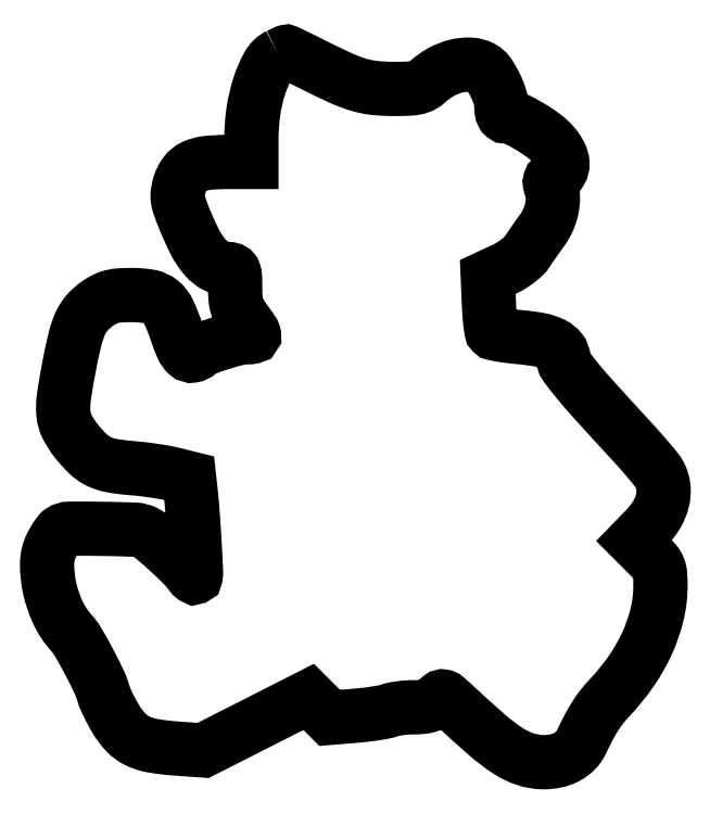
<metadata>
{"format":"dxf","ext":"dxf","renderer":"ezdxf+matplotlib","layout":"modelspace","background":"white","min_lineweight":24,"dpi":150}
</metadata>
<code>
0
SECTION
2
ENTITIES
0
POLYLINE
8
0
66
1
70
1
0
VERTEX
8
0
10
71.42
20
217.9
42
0.1548
0
VERTEX
8
0
10
68.2
20
214.8
42
0.04716
0
VERTEX
8
0
10
65.49
20
208.6
42
0.04247
0
VERTEX
8
0
10
63.63
20
200.6
42
0.03658
0
VERTEX
8
0
10
63
20
192.1
42
0
0
VERTEX
8
0
10
63
20
185
42
0
0
VERTEX
8
0
10
55.45
20
185
42
0.02668
0
VERTEX
8
0
10
49.19
20
184.7
42
0.08487
0
VERTEX
8
0
10
45.18
20
183.5
42
0.1213
0
VERTEX
8
0
10
42.59
20
181.4
42
0.08809
0
VERTEX
8
0
10
40.9
20
178.1
42
0.03296
0
VERTEX
8
0
10
40.36
20
175.7
42
0.06871
0
VERTEX
8
0
10
40.31
20
173.8
42
0.0527
0
VERTEX
8
0
10
40.79
20
171.7
42
0.01301
0
VERTEX
8
0
10
42.02
20
168.3
42
0.02085
0
VERTEX
8
0
10
45.51
20
160.5
42
0.06232
0
VERTEX
8
0
10
48.74
20
155.6
42
0.09661
0
VERTEX
8
0
10
52.14
20
152.9
42
0.1194
0
VERTEX
8
0
10
56.05
20
152
42
-0.131
0
VERTEX
8
0
10
57.07
20
151.7
42
-0.184
0
VERTEX
8
0
10
57.67
20
151
42
-0.07171
0
VERTEX
8
0
10
57.94
20
149.5
42
-0.008969
0
VERTEX
8
0
10
58
20
146.2
42
0.01974
0
VERTEX
8
0
10
58.13
20
142.9
42
0.05323
0
VERTEX
8
0
10
58.56
20
140.6
42
0.05755
0
VERTEX
8
0
10
59.43
20
138.6
42
0.02632
0
VERTEX
8
0
10
61
20
136.2
42
-0.0052
0
VERTEX
8
0
10
63.35
20
132.8
42
-0.1086
0
VERTEX
8
0
10
63.8
20
131.7
42
-0.3999
0
VERTEX
8
0
10
63.43
20
131.2
42
-0.05567
0
VERTEX
8
0
10
61.9
20
131
42
0.05984
0
VERTEX
8
0
10
58.71
20
130.6
42
0.01616
0
VERTEX
8
0
10
53.78
20
129.2
42
0.0145
0
VERTEX
8
0
10
49
20
127.6
42
0.09002
0
VERTEX
8
0
10
46.79
20
126.3
42
-0.1367
0
VERTEX
8
0
10
44.89
20
125.3
42
-0.2361
0
VERTEX
8
0
10
43.24
20
125.8
42
-0.105
0
VERTEX
8
0
10
41.7
20
128
42
-0.02031
0
VERTEX
8
0
10
39.96
20
132.6
42
0.02792
0
VERTEX
8
0
10
37.53
20
138.8
42
0.1115
0
VERTEX
8
0
10
35.08
20
142
42
0.1301
0
VERTEX
8
0
10
31.71
20
143.5
42
0.04408
0
VERTEX
8
0
10
26.28
20
144
42
0.01459
0
VERTEX
8
0
10
22.55
20
143.9
42
0.04433
0
VERTEX
8
0
10
20.05
20
143.5
42
0.05557
0
VERTEX
8
0
10
17.98
20
142.8
42
0.03481
0
VERTEX
8
0
10
15.74
20
141.5
42
0.05921
0
VERTEX
8
0
10
12.57
20
138.7
42
0.07504
0
VERTEX
8
0
10
10.42
20
135.5
42
0.04928
0
VERTEX
8
0
10
8.76
20
130.8
42
0.01226
0
VERTEX
8
0
10
7.007
20
122.8
42
0.01017
0
VERTEX
8
0
10
5.278
20
112.8
42
0.05887
0
VERTEX
8
0
10
5.099
20
107.5
42
0.09557
0
VERTEX
8
0
10
6.229
20
103.5
42
0.05096
0
VERTEX
8
0
10
9.005
20
99.11
42
0.03259
0
VERTEX
8
0
10
12.63
20
95.09
42
0.07804
0
VERTEX
8
0
10
15.91
20
92.77
42
0.0716
0
VERTEX
8
0
10
19.9
20
91.46
42
0.02417
0
VERTEX
8
0
10
26
20
90.69
42
-0.009692
0
VERTEX
8
0
10
29.25
20
90.38
42
-0.00726
0
VERTEX
8
0
10
32.82
20
89.91
42
-0.007345
0
VERTEX
8
0
10
36.16
20
89.37
42
-0.01664
0
VERTEX
8
0
10
38.67
20
88.84
42
0
0
VERTEX
8
0
10
43.84
20
87.57
42
0
0
VERTEX
8
0
10
44.39
20
82.53
42
-0.007307
0
VERTEX
8
0
10
44.64
20
79.88
42
-0.002081
0
VERTEX
8
0
10
44.96
20
75.75
42
-0.002095
0
VERTEX
8
0
10
45.28
20
71.08
42
-0.002219
0
VERTEX
8
0
10
45.55
20
66.5
42
-0.0017
0
VERTEX
8
0
10
45.92
20
59.17
42
-0.04787
0
VERTEX
8
0
10
45.83
20
57.27
42
-0.5609
0
VERTEX
8
0
10
45.32
20
57.05
42
-0.08262
0
VERTEX
8
0
10
44.33
20
58.04
42
0.0402
0
VERTEX
8
0
10
41.84
20
60.96
42
0.01128
0
VERTEX
8
0
10
37.5
20
65.12
42
0.01046
0
VERTEX
8
0
10
33.03
20
69.04
42
0.05468
0
VERTEX
8
0
10
30.32
20
70.86
42
0.1107
0
VERTEX
8
0
10
27.18
20
71.7
42
0.006327
0
VERTEX
8
0
10
17.13
20
71.97
42
0.005295
0
VERTEX
8
0
10
6.927
20
72.01
42
0.1454
0
VERTEX
8
0
10
4.39
20
71.23
42
0.07952
0
VERTEX
8
0
10
3.851
20
70.74
42
0.01653
0
VERTEX
8
0
10
3.087
20
69.7
42
0.01697
0
VERTEX
8
0
10
2.271
20
68.43
42
0.0153
0
VERTEX
8
0
10
1.513
20
67.06
42
0.1158
0
VERTEX
8
0
10
0.07811
20
61.27
42
0.05747
0
VERTEX
8
0
10
0.8533
20
53.71
42
0.05521
0
VERTEX
8
0
10
3.446
20
46.07
42
0.07435
0
VERTEX
8
0
10
7.477
20
40
42
-0.05214
0
VERTEX
8
0
10
9.701
20
36.95
42
-0.01004
0
VERTEX
8
0
10
13.02
20
30.97
42
-0.01047
0
VERTEX
8
0
10
16.1
20
24.83
42
-0.04496
0
VERTEX
8
0
10
17.51
20
21
42
0.03731
0
VERTEX
8
0
10
17.97
20
19.7
42
0.01006
0
VERTEX
8
0
10
18.88
20
17.73
42
0.01013
0
VERTEX
8
0
10
20.02
20
15.52
42
0.01033
0
VERTEX
8
0
10
21.23
20
13.37
42
0.05532
0
VERTEX
8
0
10
24.32
20
9.269
42
0.08969
0
VERTEX
8
0
10
27.83
20
6.686
42
0.07177
0
VERTEX
8
0
10
32.57
20
5.151
42
0.02484
0
VERTEX
8
0
10
39.73
20
4.286
42
0
0
VERTEX
8
0
10
48.14
20
3.693
42
0
0
VERTEX
8
0
10
64.39
20
11.95
42
0
0
VERTEX
8
0
10
80.65
20
20.2
42
0
0
VERTEX
8
0
10
83.88
20
16.96
42
0
0
VERTEX
8
0
10
87.12
20
13.72
42
0
0
VERTEX
8
0
10
95.06
20
14.38
42
0.008607
0
VERTEX
8
0
10
98.28
20
14.71
42
0.009283
0
VERTEX
8
0
10
101.4
20
15.14
42
0.008878
0
VERTEX
8
0
10
104.1
20
15.6
42
0.04329
0
VERTEX
8
0
10
105.6
20
16.02
42
-0.04313
0
VERTEX
8
0
10
106.9
20
16.4
42
-0.01536
0
VERTEX
8
0
10
108.8
20
16.71
42
-0.01511
0
VERTEX
8
0
10
111
20
16.93
42
-0.01725
0
VERTEX
8
0
10
113.1
20
17
42
0.0223
0
VERTEX
8
0
10
115.5
20
17.11
42
0.04702
0
VERTEX
8
0
10
117.3
20
17.45
42
0.05944
0
VERTEX
8
0
10
118.8
20
18.05
42
0.06781
0
VERTEX
8
0
10
120
20
18.96
42
-0.02843
0
VERTEX
8
0
10
121.3
20
20.12
42
-0.2091
0
VERTEX
8
0
10
122
20
20.33
42
-0.1397
0
VERTEX
8
0
10
122.9
20
19.93
42
-0.01066
0
VERTEX
8
0
10
124.8
20
18.21
42
0.007563
0
VERTEX
8
0
10
135.6
20
8.481
42
0.03629
0
VERTEX
8
0
10
142.2
20
3.497
42
0.06418
0
VERTEX
8
0
10
147.4
20
0.9914
42
0.07556
0
VERTEX
8
0
10
152.8
20
0.07416
42
0.05526
0
VERTEX
8
0
10
156.7
20
0.4385
42
0.0703
0
VERTEX
8
0
10
160.1
20
1.656
42
0.07664
0
VERTEX
8
0
10
162.8
20
3.656
42
0.08475
0
VERTEX
8
0
10
164.7
20
6.316
42
-0.01044
0
VERTEX
8
0
10
166.9
20
10.84
42
-0.02063
0
VERTEX
8
0
10
168.9
20
14.32
42
-0.02436
0
VERTEX
8
0
10
171
20
17.21
42
-0.02384
0
VERTEX
8
0
10
173.3
20
19.91
42
0.03842
0
VERTEX
8
0
10
180
20
28.09
42
0.04475
0
VERTEX
8
0
10
184.9
20
36.81
42
0.04786
0
VERTEX
8
0
10
188
20
45.7
42
0.05897
0
VERTEX
8
0
10
189
20
54.4
42
0.01761
0
VERTEX
8
0
10
188.9
20
57.95
42
0.07966
0
VERTEX
8
0
10
188.4
20
59.97
42
0.08092
0
VERTEX
8
0
10
187.3
20
61.72
42
0.0185
0
VERTEX
8
0
10
185
20
64.28
42
0
0
VERTEX
8
0
10
180.9
20
68.32
42
0
0
VERTEX
8
0
10
184.4
20
71.91
42
0.05374
0
VERTEX
8
0
10
187.7
20
76.19
42
0.07779
0
VERTEX
8
0
10
189.6
20
80.59
42
0.08926
0
VERTEX
8
0
10
189.9
20
84.88
42
0.09932
0
VERTEX
8
0
10
188.6
20
88.83
42
0.04282
0
VERTEX
8
0
10
187.7
20
90.17
42
0.005382
0
VERTEX
8
0
10
185.5
20
92.88
42
0.006295
0
VERTEX
8
0
10
182.8
20
96.03
42
0.005187
0
VERTEX
8
0
10
179.8
20
99.33
42
-0.002255
0
VERTEX
8
0
10
168.8
20
111.3
42
-0.0121
0
VERTEX
8
0
10
163.1
20
118
42
-0.01745
0
VERTEX
8
0
10
159.7
20
122.4
42
-0.1557
0
VERTEX
8
0
10
159
20
124.7
42
0.1738
0
VERTEX
8
0
10
158.2
20
127
42
0.1081
0
VERTEX
8
0
10
155.8
20
128.9
42
0.06637
0
VERTEX
8
0
10
151.8
20
130.2
42
0.02475
0
VERTEX
8
0
10
145.9
20
131
42
-0.007716
0
VERTEX
8
0
10
142.8
20
131.3
42
-0.01111
0
VERTEX
8
0
10
140.1
20
131.7
42
-0.007076
0
VERTEX
8
0
10
137.8
20
132.1
42
-0.1495
0
VERTEX
8
0
10
137.2
20
132.4
42
-0.1607
0
VERTEX
8
0
10
136.9
20
133
42
-0.007236
0
VERTEX
8
0
10
136.6
20
135.4
42
-0.01151
0
VERTEX
8
0
10
136.3
20
138.2
42
-0.007926
0
VERTEX
8
0
10
136.2
20
141.4
42
0
0
VERTEX
8
0
10
135.8
20
149.6
42
0
0
VERTEX
8
0
10
140.9
20
152
42
0.02888
0
VERTEX
8
0
10
143
20
153.1
42
0.02561
0
VERTEX
8
0
10
145.1
20
154.5
42
0.02667
0
VERTEX
8
0
10
146.9
20
156.1
42
0.05782
0
VERTEX
8
0
10
148
20
157.4
42
-0.004877
0
VERTEX
8
0
10
149
20
158.8
42
-0.00259
0
VERTEX
8
0
10
150.2
20
160.6
42
-0.002577
0
VERTEX
8
0
10
151.4
20
162.4
42
-0.003998
0
VERTEX
8
0
10
152.5
20
163.9
42
0.0524
0
VERTEX
8
0
10
154.3
20
167
42
0.05178
0
VERTEX
8
0
10
155.5
20
170.5
42
0.05518
0
VERTEX
8
0
10
155.9
20
174
42
0.08452
0
VERTEX
8
0
10
155.4
20
176.9
42
-0.03241
0
VERTEX
8
0
10
155
20
178.3
42
-0.1278
0
VERTEX
8
0
10
155
20
179.2
42
-0.1513
0
VERTEX
8
0
10
155.5
20
179.9
42
-0.05162
0
VERTEX
8
0
10
156.5
20
180.5
42
0.146
0
VERTEX
8
0
10
158.2
20
182.2
42
0.1451
0
VERTEX
8
0
10
158.8
20
184.5
42
0.1083
0
VERTEX
8
0
10
158
20
187.4
42
0.05933
0
VERTEX
8
0
10
156
20
190.4
42
0.05436
0
VERTEX
8
0
10
153
20
193.1
42
0.0247
0
VERTEX
8
0
10
148.6
20
196
42
0.0224
0
VERTEX
8
0
10
144.2
20
198.4
42
0.1116
0
VERTEX
8
0
10
141.4
20
199
42
-0.1706
0
VERTEX
8
0
10
140.8
20
199.2
42
-0.1151
0
VERTEX
8
0
10
140.4
20
199.8
42
-0.0756
0
VERTEX
8
0
10
140.1
20
200.7
42
-0.03366
0
VERTEX
8
0
10
140
20
202
42
0.07741
0
VERTEX
8
0
10
139.5
20
205.2
42
0.03824
0
VERTEX
8
0
10
138
20
208.9
42
0.03771
0
VERTEX
8
0
10
136
20
212.2
42
0.1172
0
VERTEX
8
0
10
134.1
20
214
42
0.1134
0
VERTEX
8
0
10
130.4
20
215
42
0.0728
0
VERTEX
8
0
10
125.9
20
214.5
42
0.06505
0
VERTEX
8
0
10
121.4
20
212.7
42
0.05762
0
VERTEX
8
0
10
117.2
20
209.6
42
-0.0658
0
VERTEX
8
0
10
115.6
20
208.5
42
-0.06959
0
VERTEX
8
0
10
113.8
20
207.9
42
-0.04128
0
VERTEX
8
0
10
111.2
20
207.6
42
-0.00885
0
VERTEX
8
0
10
106.7
20
207.5
42
-0.02796
0
VERTEX
8
0
10
100.7
20
207.8
42
-0.04779
0
VERTEX
8
0
10
95.77
20
208.9
42
-0.03343
0
VERTEX
8
0
10
90.08
20
211.1
42
-0.007548
0
VERTEX
8
0
10
80.75
20
215.6
42
0.002134
0
VERTEX
8
0
10
78.14
20
216.9
42
0.003425
0
VERTEX
8
0
10
75.91
20
218
42
0.000704
0
VERTEX
8
0
10
73.94
20
218.9
42
0.1787
0
VERTEX
8
0
10
73.75
20
218.9
42
0.04039
0
VERTEX
8
0
10
73.58
20
218.9
42
0.001517
0
VERTEX
8
0
10
72.96
20
218.6
42
0.002732
0
VERTEX
8
0
10
72.24
20
218.2
42
0.001918
0
SEQEND
0
ENDSEC
0
EOF

</code>
